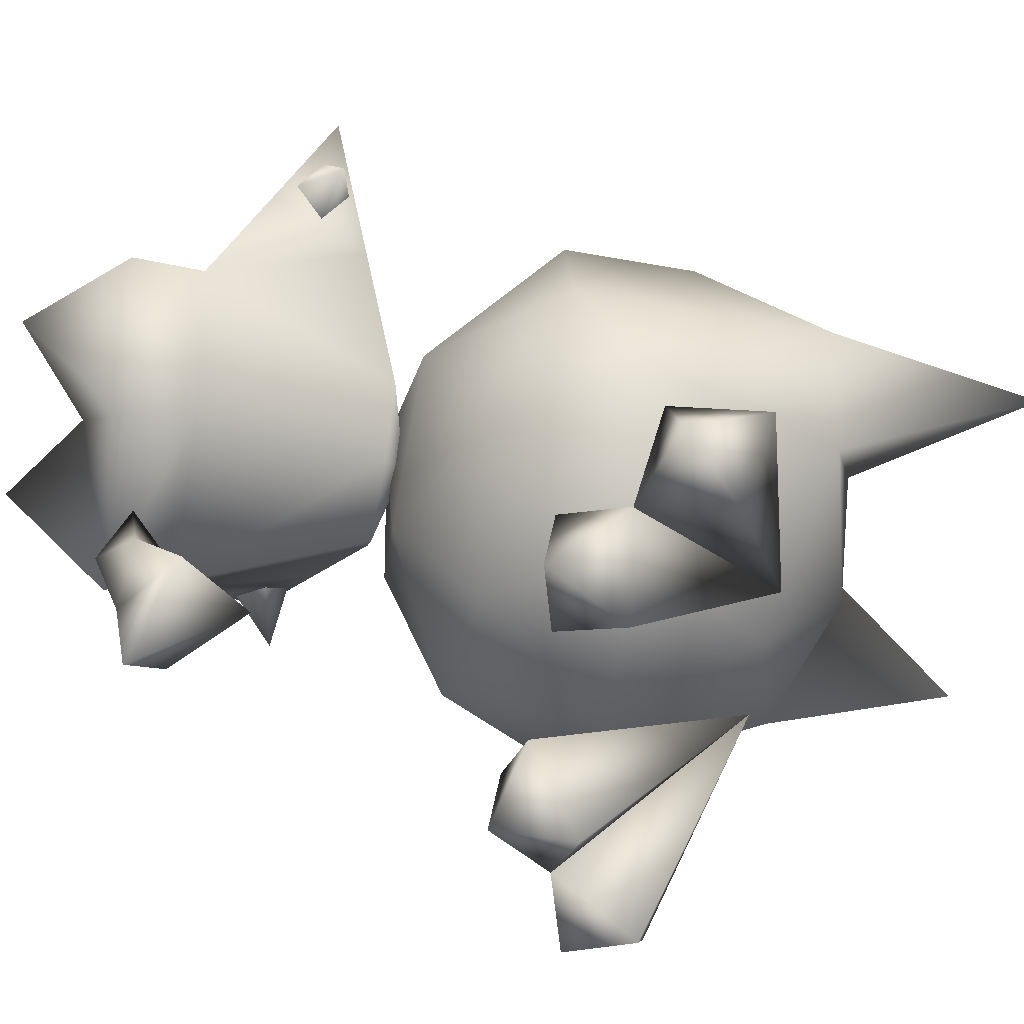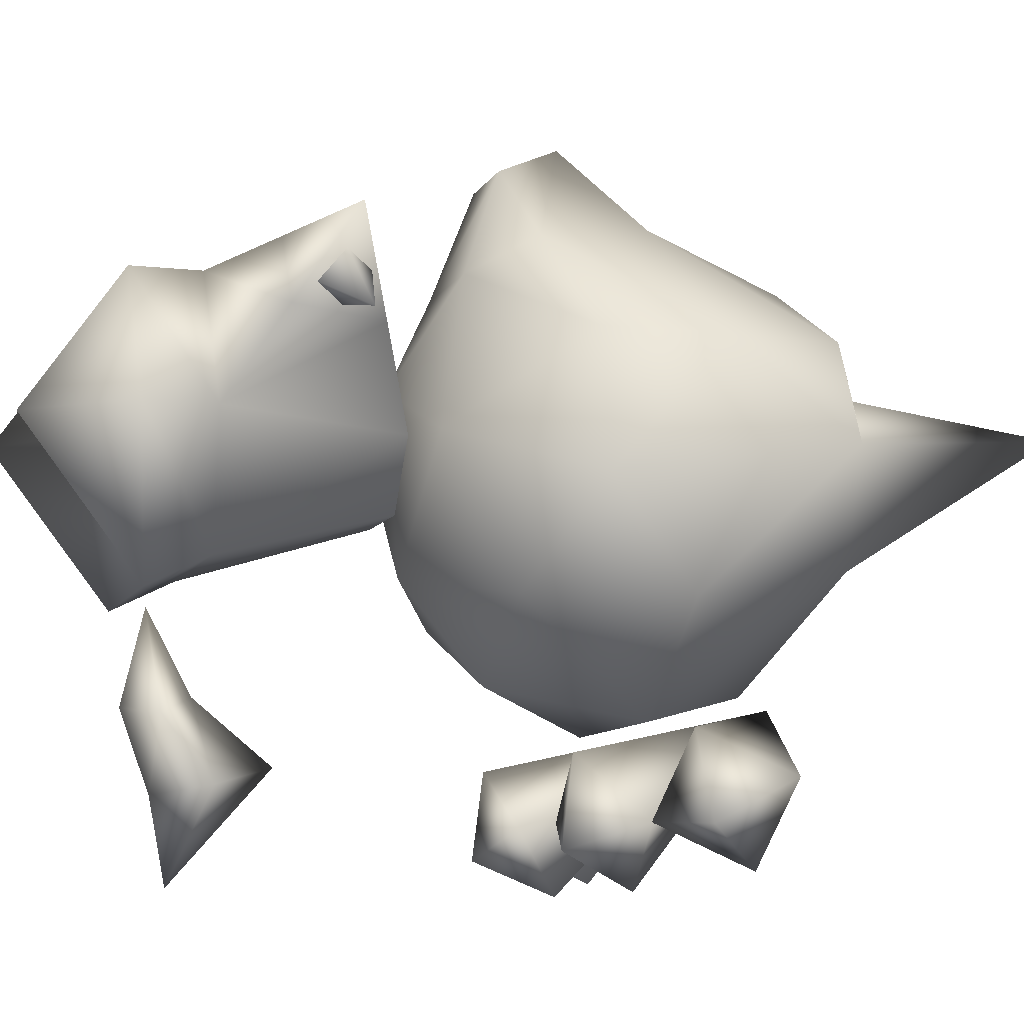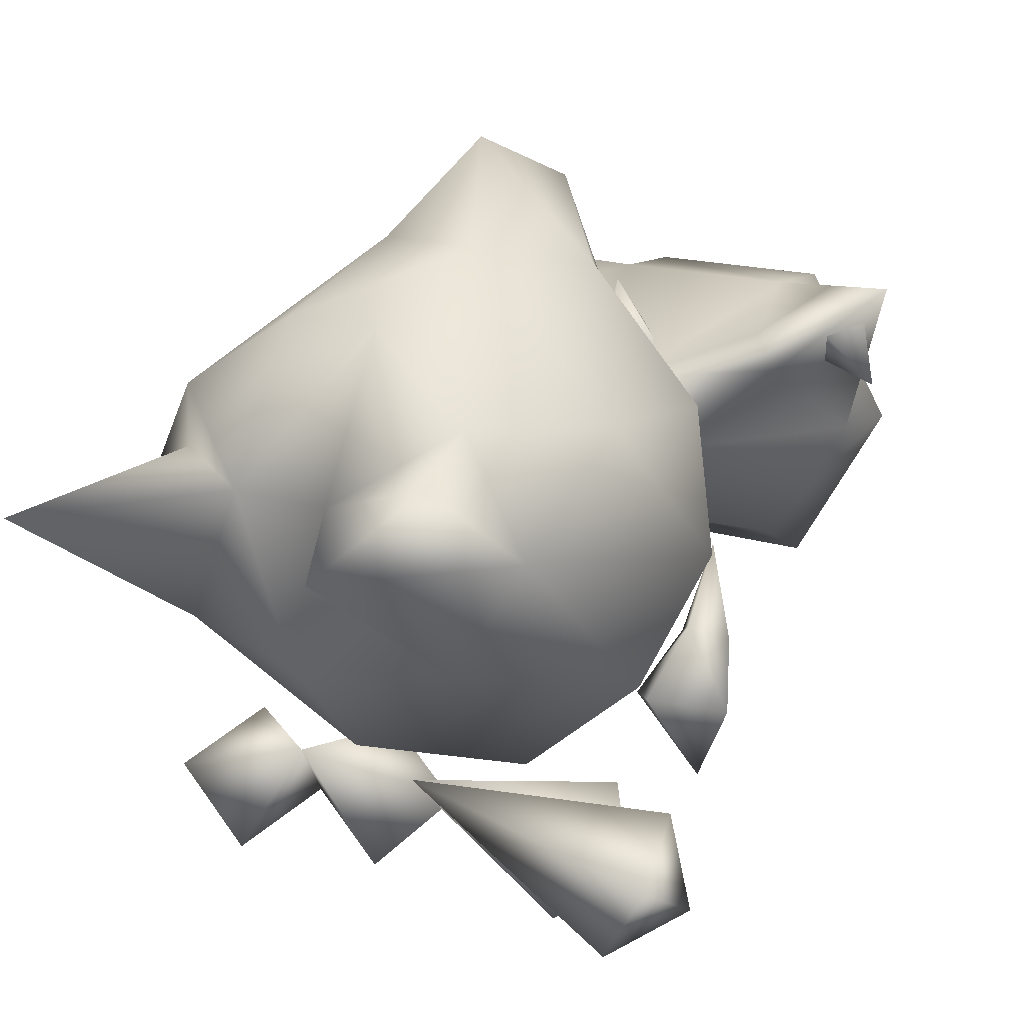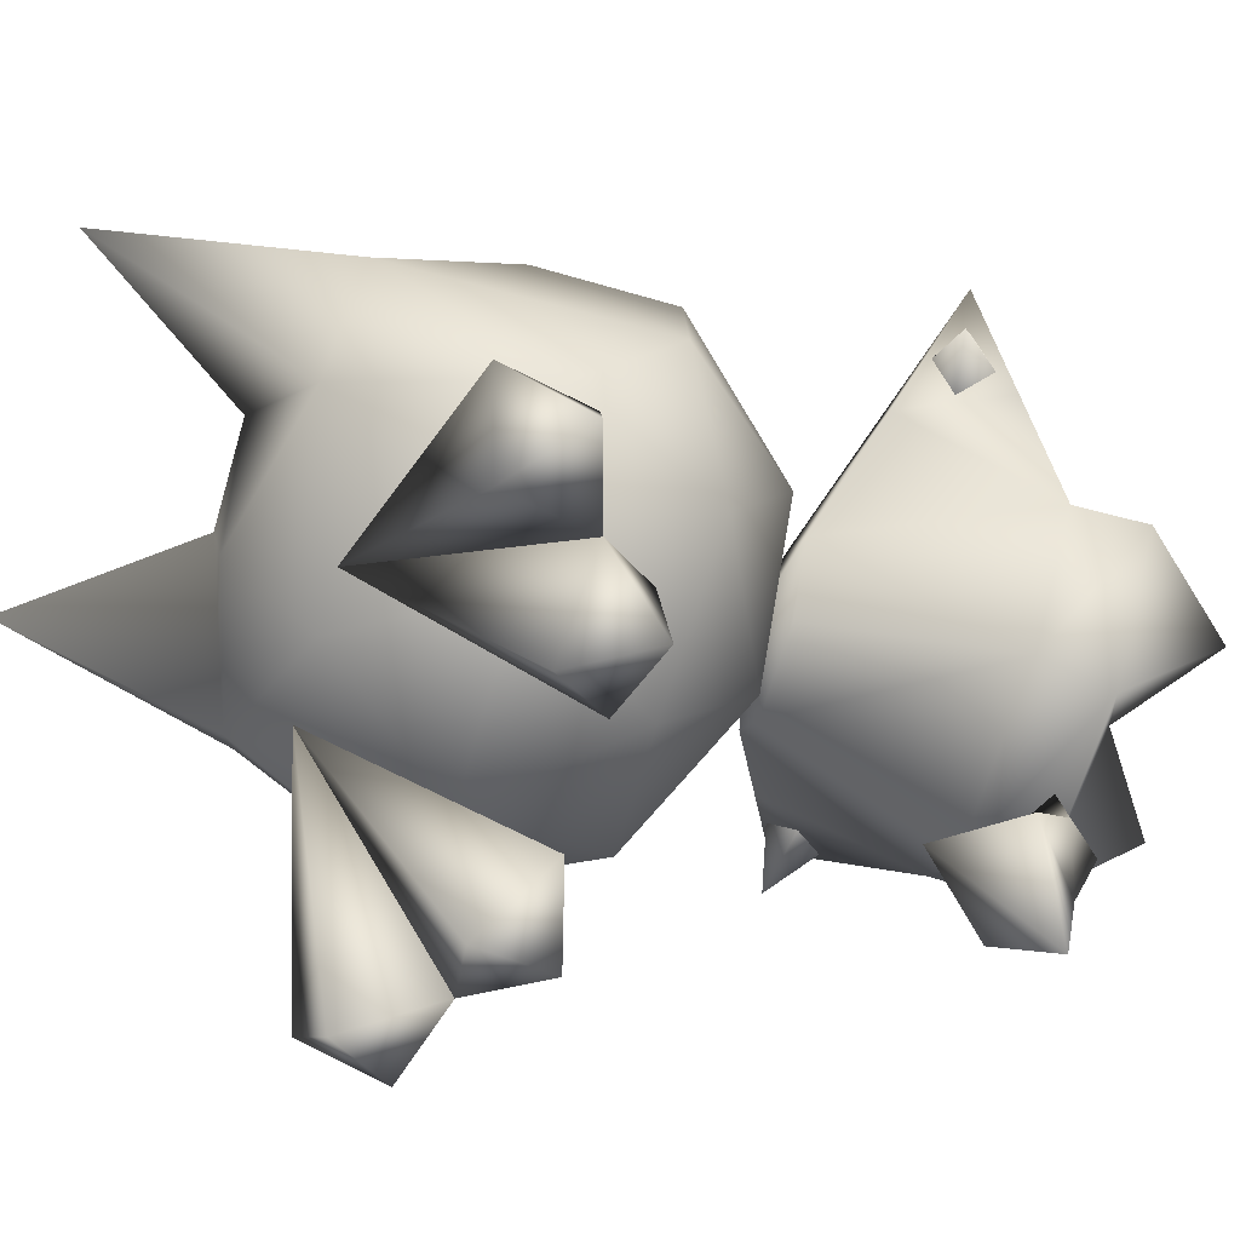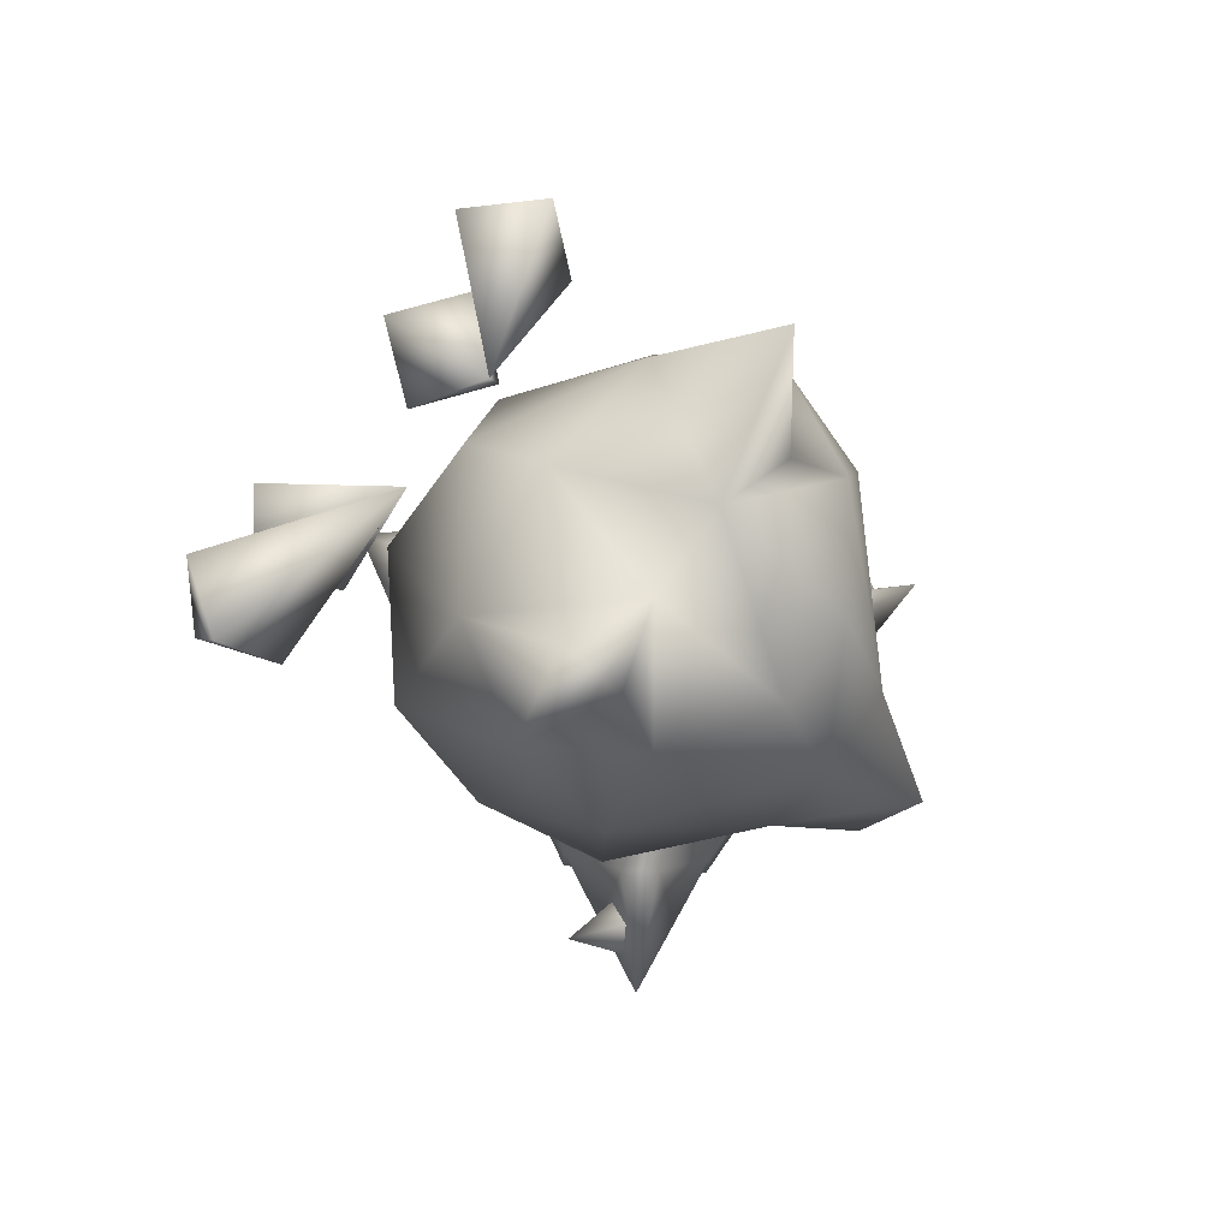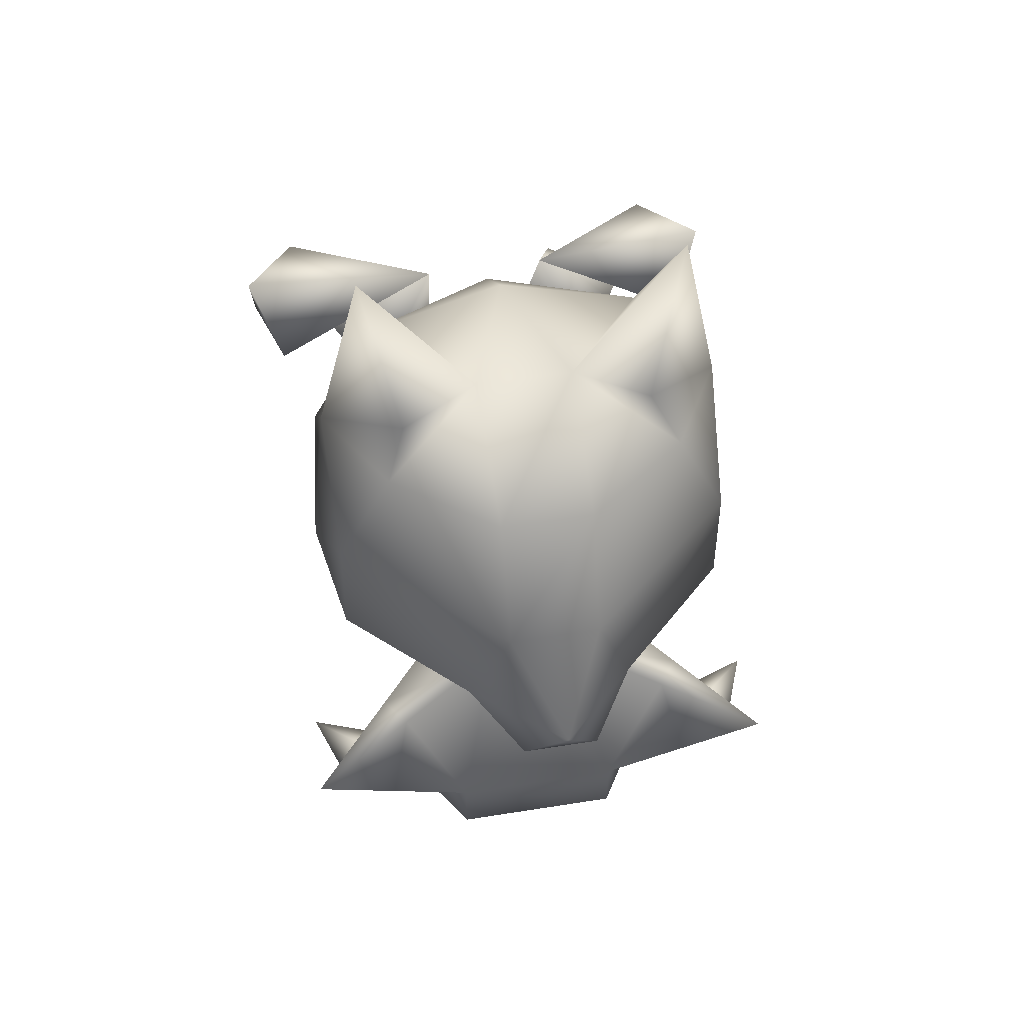
<metadata>
{"format":"obj","ext":"obj","renderer":"f3d","projection":"perspective","resolution":1024,"background":"white","views":[{"elev":-60.6,"azim":80.0,"up":"+Z"},{"elev":-9.4,"azim":72.2,"up":"+Z"},{"elev":14.3,"azim":-142.3,"up":"+Z"},{"elev":-65.3,"azim":-106.5,"up":"+Z"},{"elev":72.4,"azim":-55.6,"up":"+Y"},{"elev":51.4,"azim":-9.9,"up":"+Y"}]}
</metadata>
<code>
v 0 0.148 -0.198
v -0.04826 0.1573 -0.2664
v -0.02493 0.1206 -0.2124
v 0 0.2117 -0.2499
v 0 0.1115 -0.1301
v 0.04826 0.1573 -0.2664
v 0.02493 0.1206 -0.2124
v 0 0.1171 -0.2726
v 0 0.1303 -0.3418
v 0 0.09313 -0.2075
v -0.1523 0.2587 0.06814
v -0.03757 0.2965 0.05475
v -0.07514 0.2965 -0.0001469
v -0.1335 0.2587 0.09559
v -0.1465 0.136 0
v -0.2294 0.2208 0.1364
v -0.1879 0.1784 0.06821
v 0 0.3148 0
v -0.07703 0.136 0.1155
v -0.1532 0.1784 0.1259
v -0.03757 0.2965 -0.05629
v 0.03757 0.2965 -0.05629
v 0.07514 0.2965 -0.0001469
v 0.03757 0.2965 0.05475
v -0.07703 0.1479 -0.09901
v 0.07703 0.1479 -0.09901
v 0.1523 0.2587 0.06814
v 0.1335 0.2587 0.09559
v 0.1465 0.136 0
v 0.1483 0.07906 0
v 0.07735 0.09601 -0.125
v 0.2294 0.2208 0.1364
v 0.07735 0.07906 0.115
v 0.07703 0.136 0.1155
v -0.07734 0.09601 -0.125
v -0.1483 0.07906 0
v 0.1879 0.1784 0.06821
v 0.1532 0.1784 0.1259
v -0.07734 0.07906 0.115
v 0.07868 0.4877 -0.2142
v 0.1273 0.635 -0.09788
v 0.1846 0.4886 -0.1302
v 0 0.5959 -0.1854
v 0.1273 0.37 -0.1256
v -0.07868 0.4877 -0.2142
v 0 0.3798 -0.1829
v 0.1834 0.6246 -0.007632
v 0.1433 0.8075 0.01208
v 0.04377 0.6755 0.0222
v 0 0.6666 -0.1056
v -0.1273 0.635 -0.09788
v 0.1996 0.4166 -0.04188
v -0.1273 0.37 -0.1256
v -0.1846 0.4886 -0.1302
v -0.1834 0.6246 -0.007632
v -0.1433 0.8075 0.01208
v -0.04377 0.6755 0.0222
v -0.1996 0.4166 -0.04188
v -0.1033 0.3148 0.0005643
v -0.1825 0.4143 0.06977
v 0 0.3096 -0.09974
v -0.04858 0.3485 0.1369
v 0 0.2995 0.04877
v -0.07713 0.4029 0.1658
v 0.1033 0.3148 0.0005643
v 0.04858 0.3485 0.1369
v 0.1825 0.4143 0.06977
v 0.07713 0.4029 0.1658
v 0 0.4419 0.2595
v -0.03474 0.3816 0.227
v -0.04101 0.5055 0.1869
v 0.04101 0.5055 0.1869
v 0.03474 0.3816 0.227
v -0.07849 7.451e-09 0
v 0 0.05522 0
v 0.07849 7.451e-09 0
v 0 0.2615 0.1267
v 0 0.2731 0.06244
v -0.02965 0.2447 0.071
v 0.02965 0.2447 0.071
v 0 0.2163 0.07955
v 0.2247 0.2303 0.06106
v 0.1618 0.2161 0.07564
v 0.1772 0.2397 0.1051
v 0.1857 0.1863 0.08988
v 0.2011 0.2099 0.1194
v -0.2247 0.2303 0.06106
v -0.1772 0.2397 0.1051
v -0.1618 0.2161 0.07564
v -0.2011 0.2099 0.1194
v -0.1857 0.1863 0.08988
v -0.158 0.4606 -0.2949
v -0.2061 0.4766 -0.2285
v -0.2287 0.4817 -0.2986
v -0.05505 0.5971 -0.2005
v -0.1845 0.5312 -0.331
v -0.2326 0.5471 -0.2646
v -0.04686 0.4241 -0.291
v -0.1138 0.4153 -0.2416
v -0.1143 0.4058 -0.3149
v -0.05528 0.597 -0.2006
v -0.09214 0.4699 -0.3442
v -0.159 0.4611 -0.2949
v 0.158 0.4606 -0.2949
v 0.2287 0.4817 -0.2986
v 0.2061 0.4766 -0.2285
v 0.1845 0.5312 -0.331
v 0.05505 0.5971 -0.2005
v 0.2326 0.5471 -0.2646
v 0.04686 0.4241 -0.291
v 0.1143 0.4058 -0.3149
v 0.1138 0.4153 -0.2416
v 0.09214 0.4699 -0.3442
v 0.05528 0.597 -0.2006
v 0.159 0.4611 -0.2949
v -0.04165 0.6168 0.141
v 0.04165 0.6168 0.141
v -0.1328 0.6297 0.08269
v -0.1136 0.6501 0.04055
v 0.1328 0.6297 0.08269
v 0.1136 0.6501 0.04055
o merged_0_0_node
g polygon_0
f 1 2 3
f 1 4 2
f 1 3 5
f 1 6 4
f 1 5 7
f 1 7 6
f 2 8 3
f 2 4 9
f 2 9 8
f 6 7 8
f 6 9 4
f 6 8 9
f 5 3 10
f 5 10 7
f 10 3 8
f 10 8 7
f 11 12 13
f 11 14 12
f 11 13 15
f 11 16 14
f 11 15 17
f 11 17 16
f 12 18 13
f 15 19 17
f 16 17 20
f 20 17 19
f 18 21 13
f 18 22 21
f 18 23 22
f 18 24 23
f 18 12 24
f 21 25 13
f 22 23 26
f 24 27 23
f 24 28 27
f 25 15 13
f 26 23 29
f 26 29 30
f 26 30 31
f 26 25 22
f 28 32 27
f 23 27 29
f 29 33 30
f 29 34 33
f 25 21 22
f 25 35 36
f 25 36 15
f 32 37 27
f 32 38 37
f 37 34 29
f 37 29 27
f 37 38 34
f 33 34 19
f 33 19 39
f 39 15 36
f 39 19 15
f 34 12 19
f 34 24 12
f 40 41 42
f 40 43 41
f 40 42 44
f 40 45 43
f 40 44 46
f 40 46 45
f 41 47 42
f 41 48 47
f 41 49 48
f 41 43 50
f 43 45 51
f 50 43 51
f 44 42 52
f 52 42 47
f 46 53 45
f 51 45 54
f 51 54 55
f 51 55 56
f 51 56 57
f 45 53 54
f 55 54 58
f 58 54 53
f 59 58 53
f 59 60 58
f 59 53 61
f 59 62 60
f 59 61 63
f 59 63 62
f 53 46 61
f 60 62 64
f 63 61 65
f 63 65 66
f 46 44 61
f 61 44 65
f 66 65 67
f 66 67 68
f 44 52 65
f 65 52 67
f 69 64 70
f 69 71 64
f 69 72 71
f 69 68 72
f 69 73 68
f 74 35 75
f 74 36 35
f 74 75 39
f 74 39 36
f 75 76 33
f 75 31 76
f 33 76 30
f 30 76 31
f 77 78 79
f 77 80 78
f 77 79 81
f 77 81 80
f 82 83 84
f 82 85 83
f 82 84 86
f 82 86 85
f 87 88 89
f 87 90 88
f 87 89 91
f 87 91 90
f 92 93 94
f 92 95 93
f 92 94 96
f 92 96 95
f 93 97 94
f 93 95 97
f 97 95 96
f 97 96 94
f 98 99 100
f 98 101 99
f 98 100 102
f 98 102 101
f 99 103 100
f 99 101 103
f 103 101 102
f 103 102 100
f 104 105 106
f 104 107 105
f 104 106 108
f 104 108 107
f 105 109 106
f 105 107 109
f 109 108 106
f 109 107 108
f 110 111 112
f 110 113 111
f 110 112 114
f 110 114 113
f 111 115 112
f 111 113 115
f 115 114 112
f 115 113 114
f 49 50 57
f 49 41 50
f 49 57 116
f 49 116 117
f 50 51 57
f 116 71 117
f 71 72 117
f 118 71 116
f 118 116 57
f 118 57 119
f 118 119 55
f 120 47 121
f 120 121 49
f 120 49 117
f 120 117 72
f 14 19 12
f 14 20 19
f 14 16 20
f 28 24 34
f 28 34 38
f 28 38 32
f 73 62 66
f 73 70 62
f 73 66 68
f 70 64 62
f 35 26 31
f 35 25 26
f 85 84 83
f 85 86 84
f 88 91 89
f 88 90 91
f 48 121 47
f 48 49 121
f 119 56 55
f 119 57 56
f 75 35 31
f 75 33 39
f 62 63 66
f 73 69 70
v 0.1814 0.5208 0.07163
v -0.1814 0.5208 0.07163
o merged_1_0_node
g polygon_0
f 52 122 67
f 47 122 52
f 120 122 47
f 64 71 123
f 123 71 118
f 55 123 118
f 58 123 55
f 122 68 67
f 122 72 68
f 122 120 72
f 58 60 123
f 123 60 64

</code>
